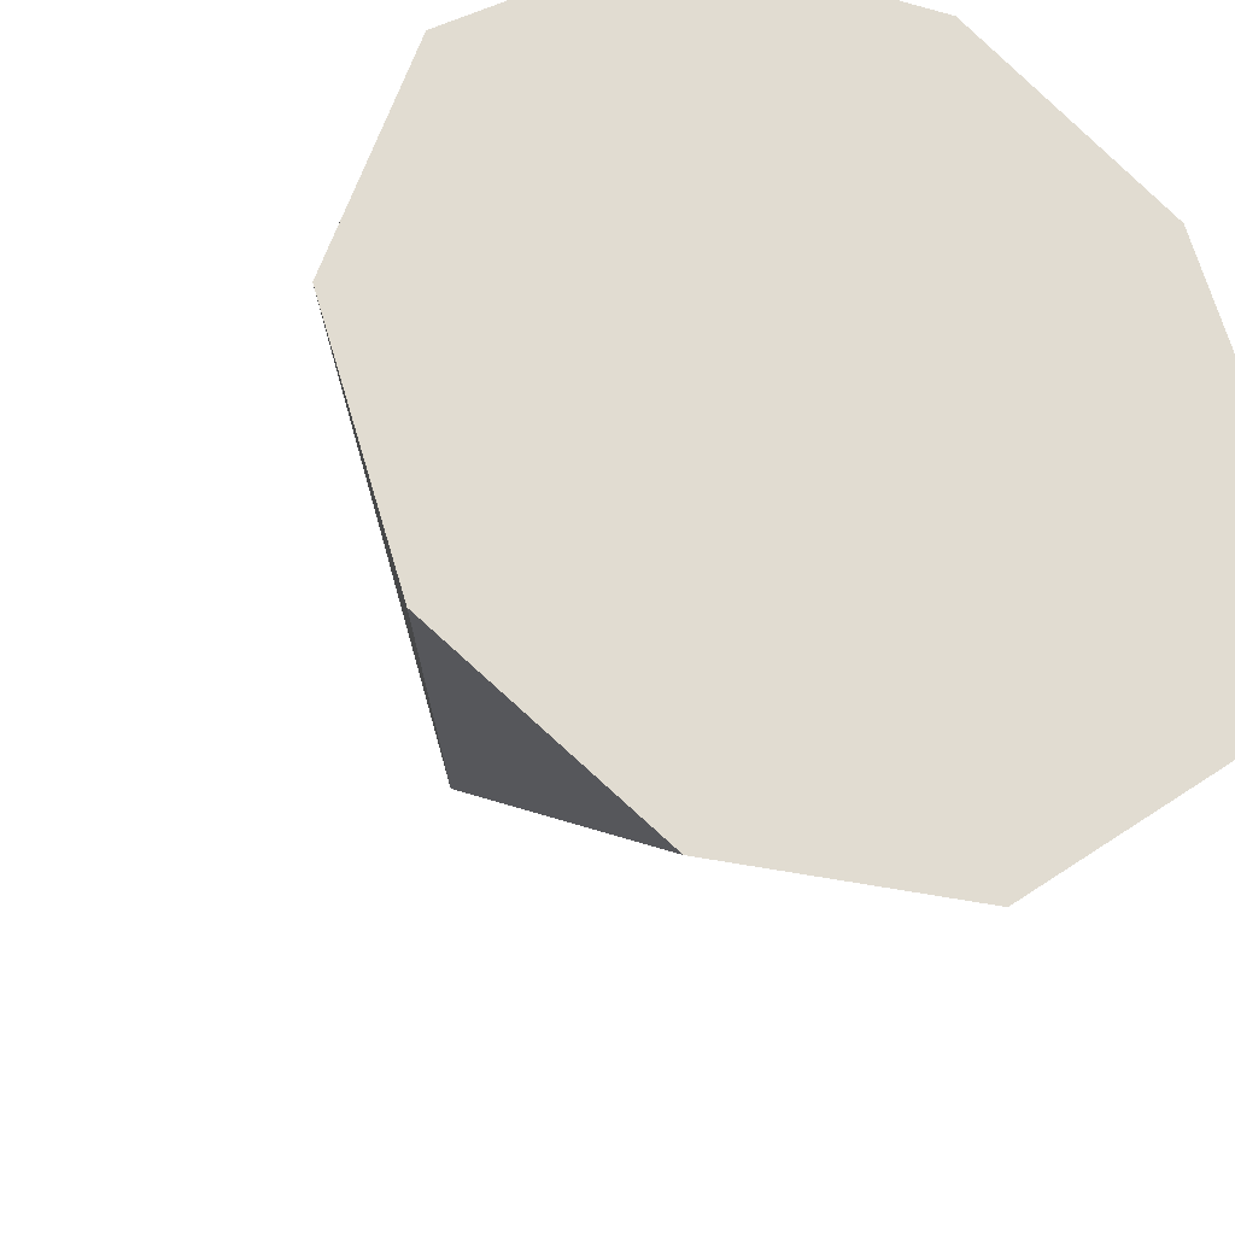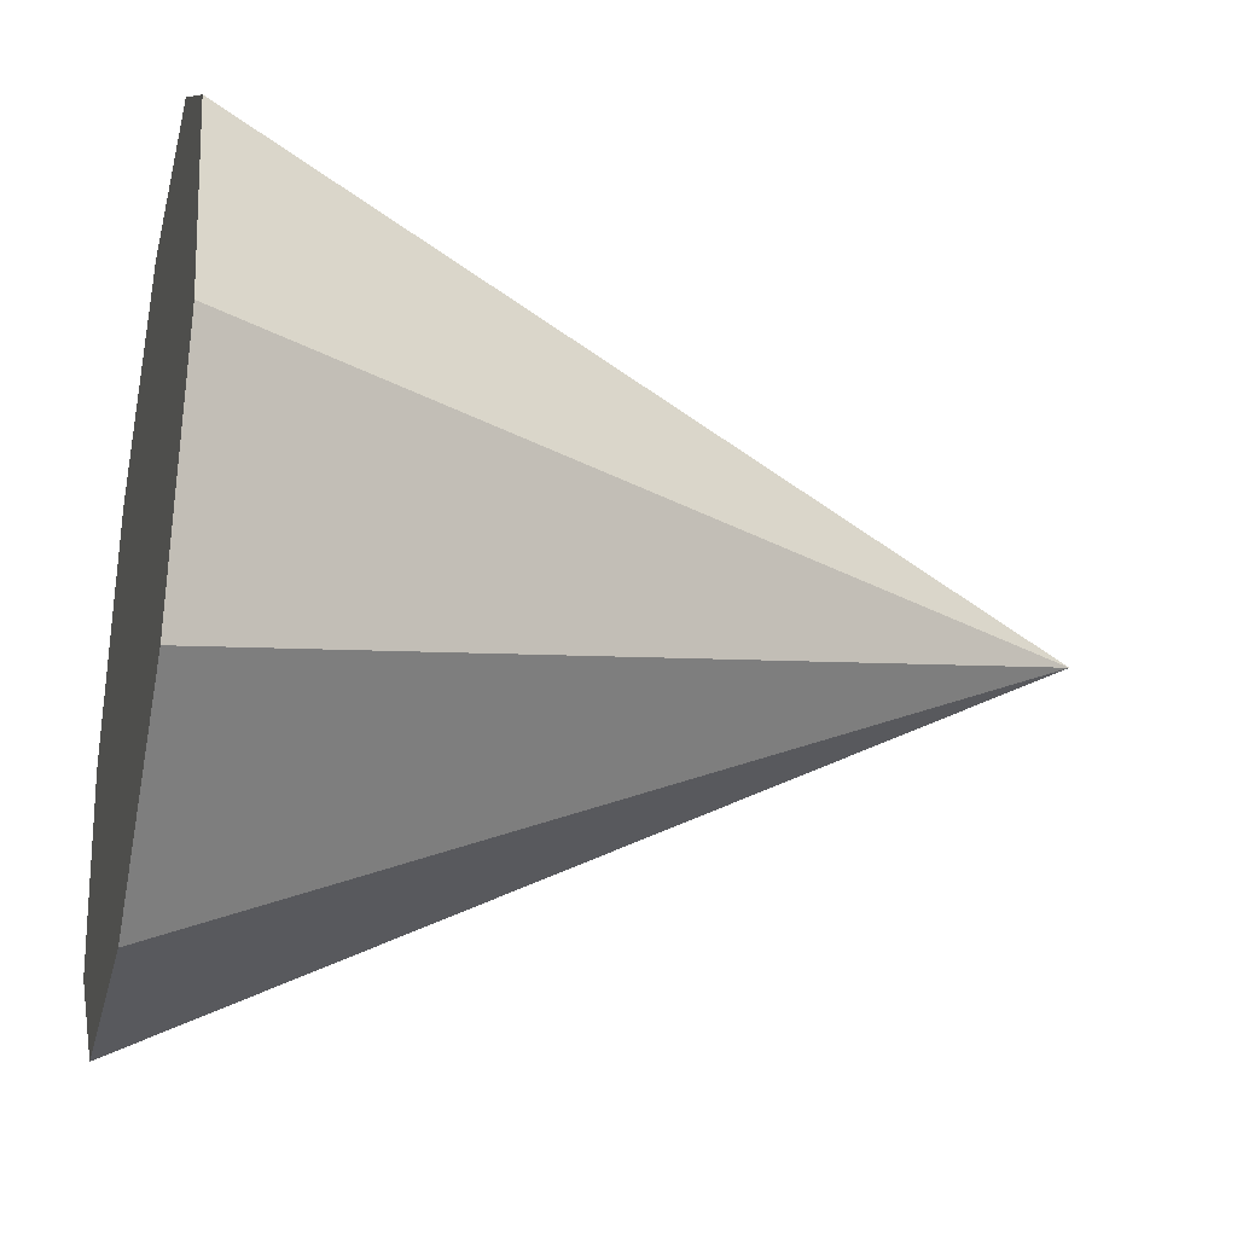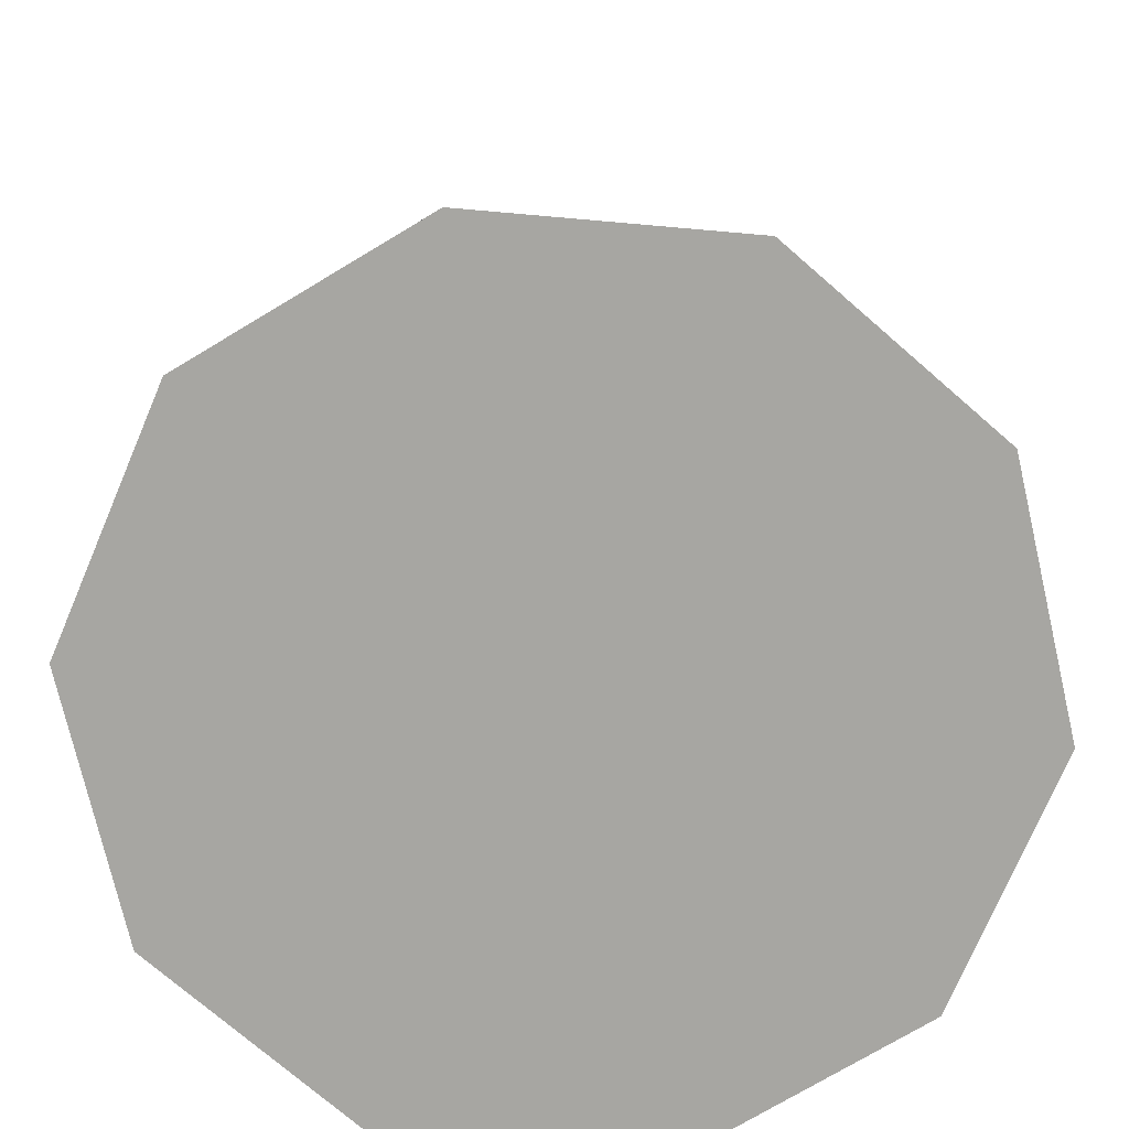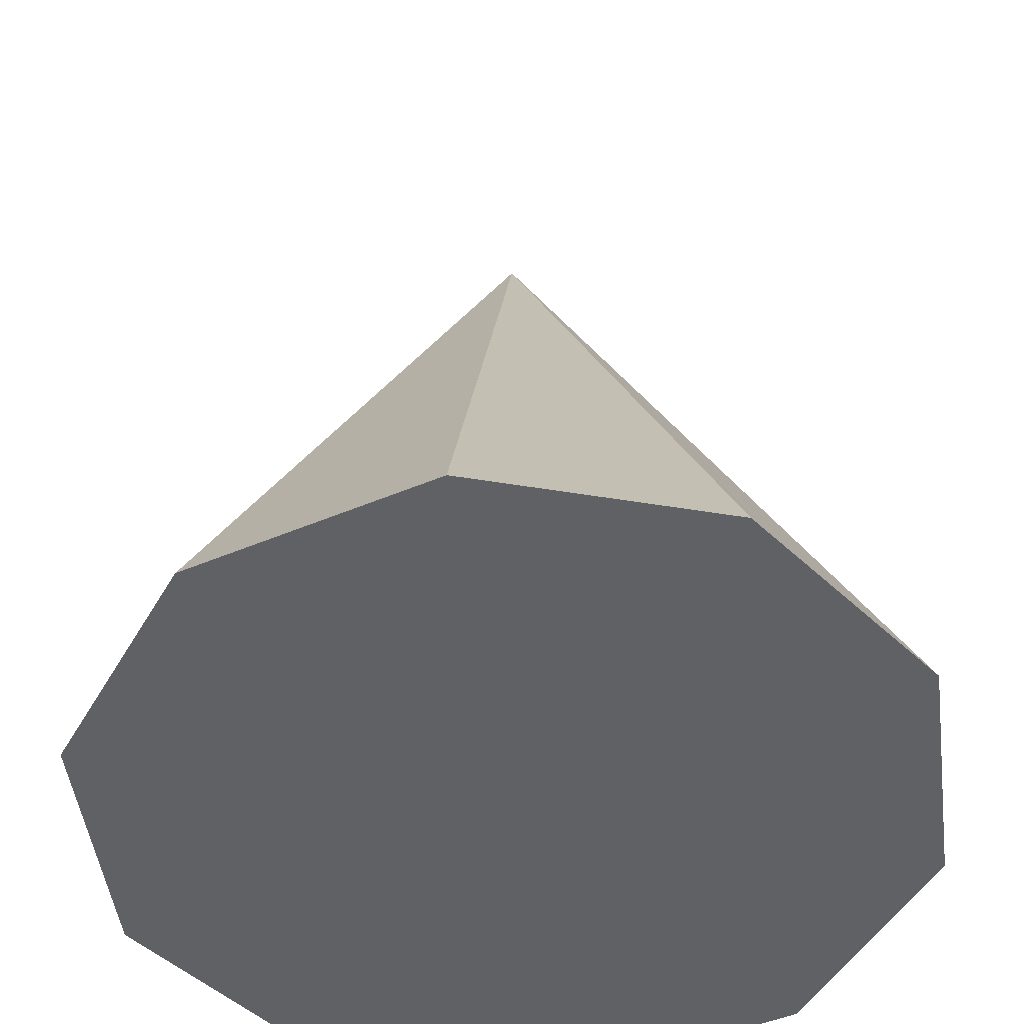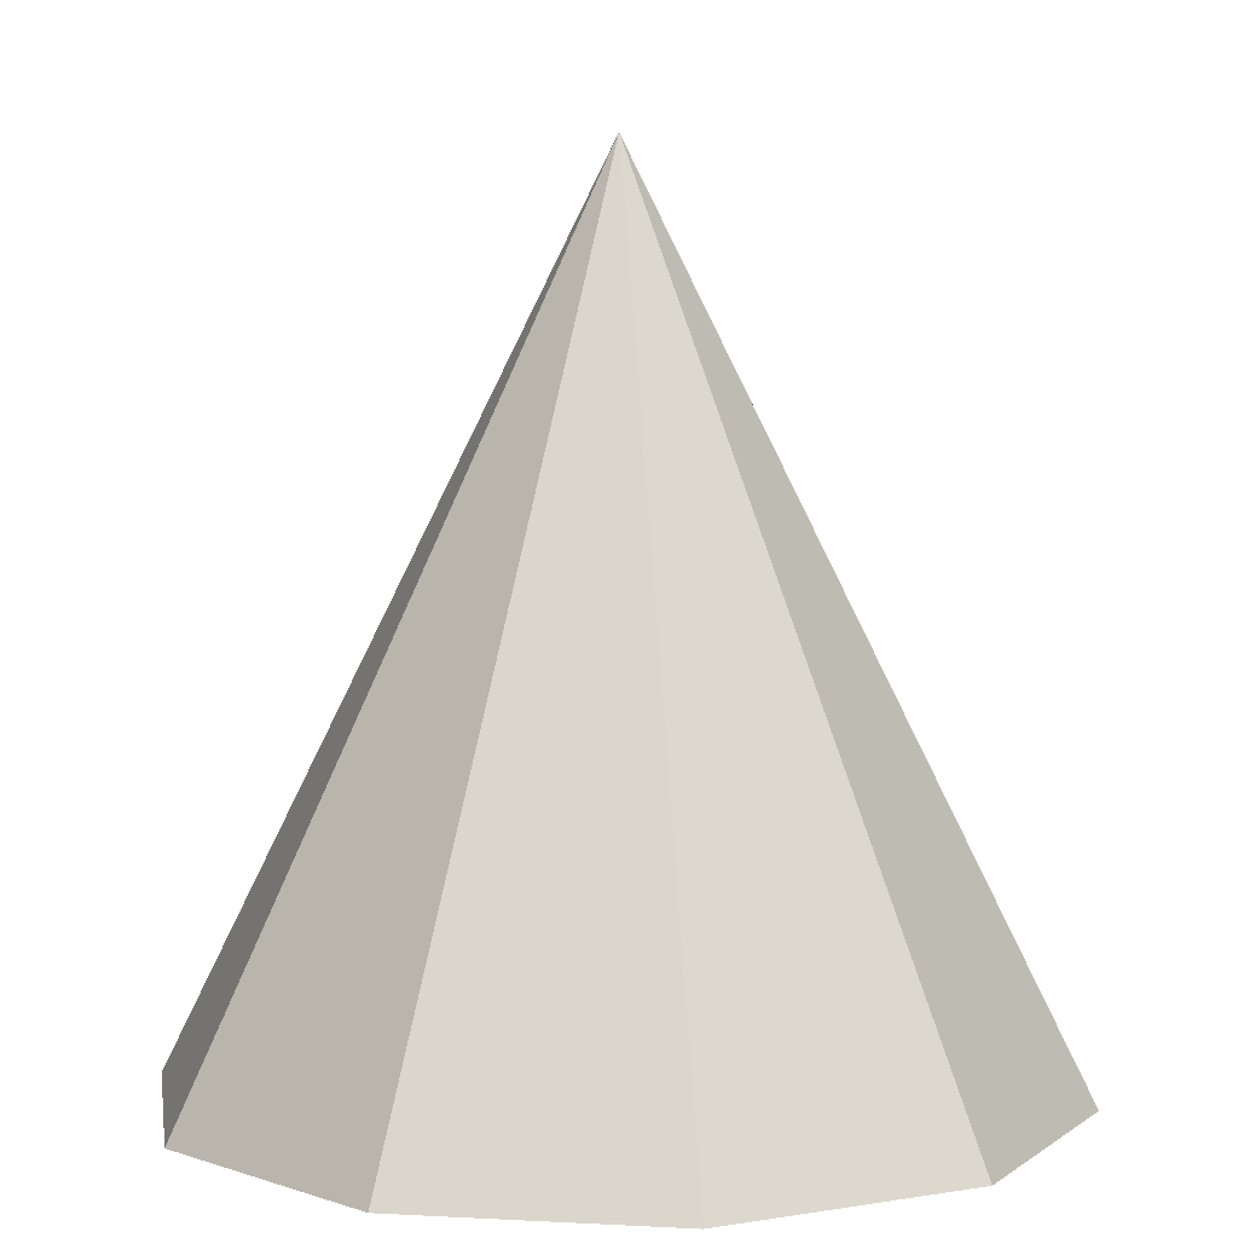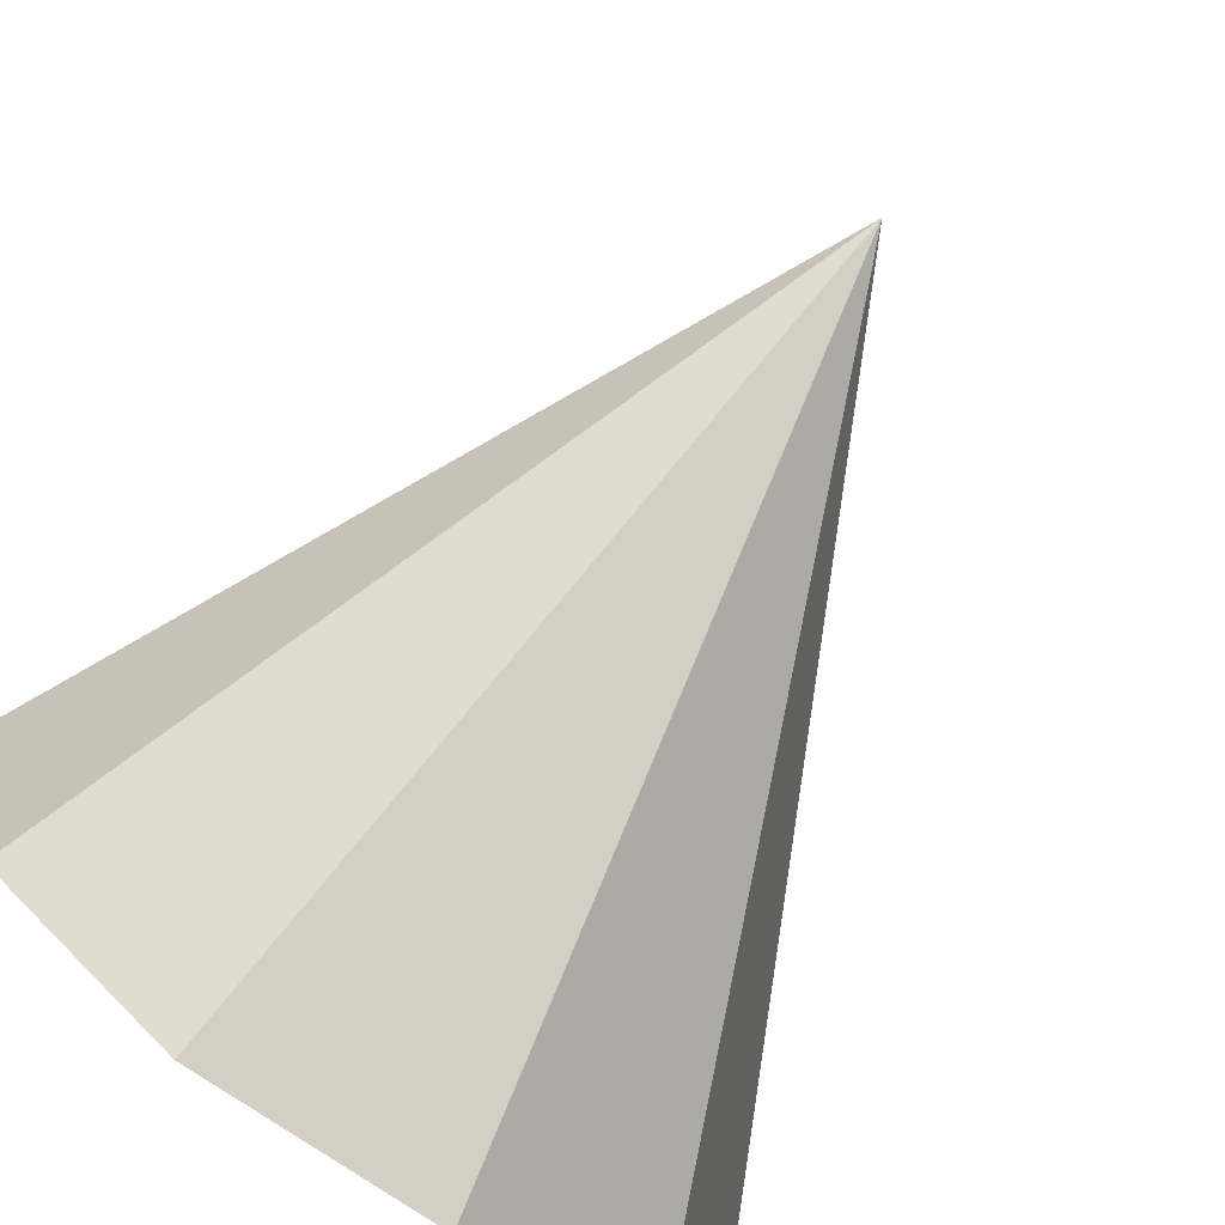
<metadata>
{"format":"obj","ext":"obj","renderer":"f3d","projection":"perspective","resolution":1024,"background":"white","views":[{"elev":-26.1,"azim":-23.2,"up":"+Z"},{"elev":-27.8,"azim":76.8,"up":"+Z"},{"elev":-74.0,"azim":103.0,"up":"+Y"},{"elev":-48.2,"azim":169.4,"up":"+Y"},{"elev":5.9,"azim":-62.7,"up":"+Y"},{"elev":-78.8,"azim":146.2,"up":"+Z"}]}
</metadata>
<code>
g default
v 0.4045 3.73 -0.2939
v 0.1545 3.73 -0.4755
v -0.1545 3.73 -0.4755
v -0.4045 3.73 -0.2939
v -0.5 3.73 0
v -0.4045 3.73 0.2939
v -0.1545 3.73 0.4755
v 0.1545 3.73 0.4755
v 0.4045 3.73 0.2939
v 0.5 3.73 0
v 0 4.73 0
g pCone1
f 1 10 9 8 7 6 5 4 3 2
f 1 2 11
f 2 3 11
f 3 4 11
f 4 5 11
f 5 6 11
f 6 7 11
f 7 8 11
f 8 9 11
f 9 10 11
f 10 1 11

</code>
